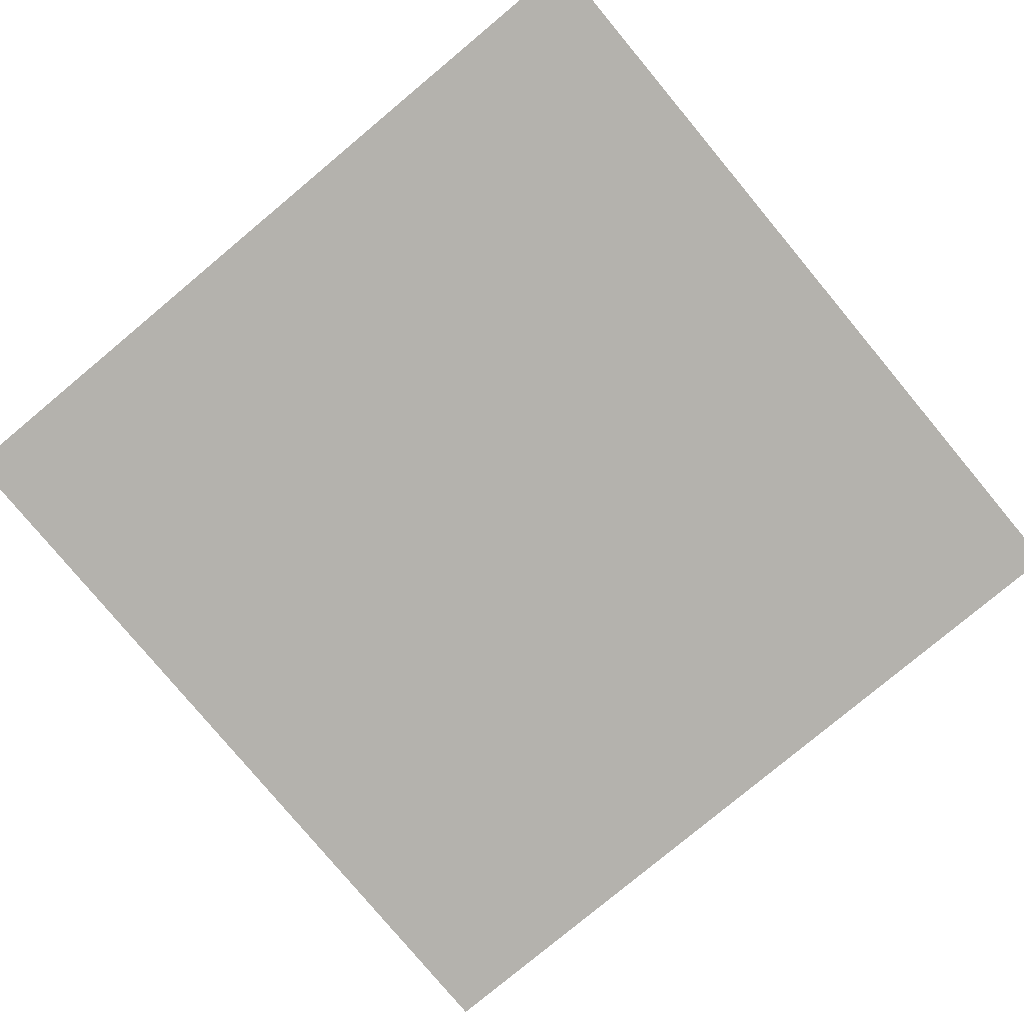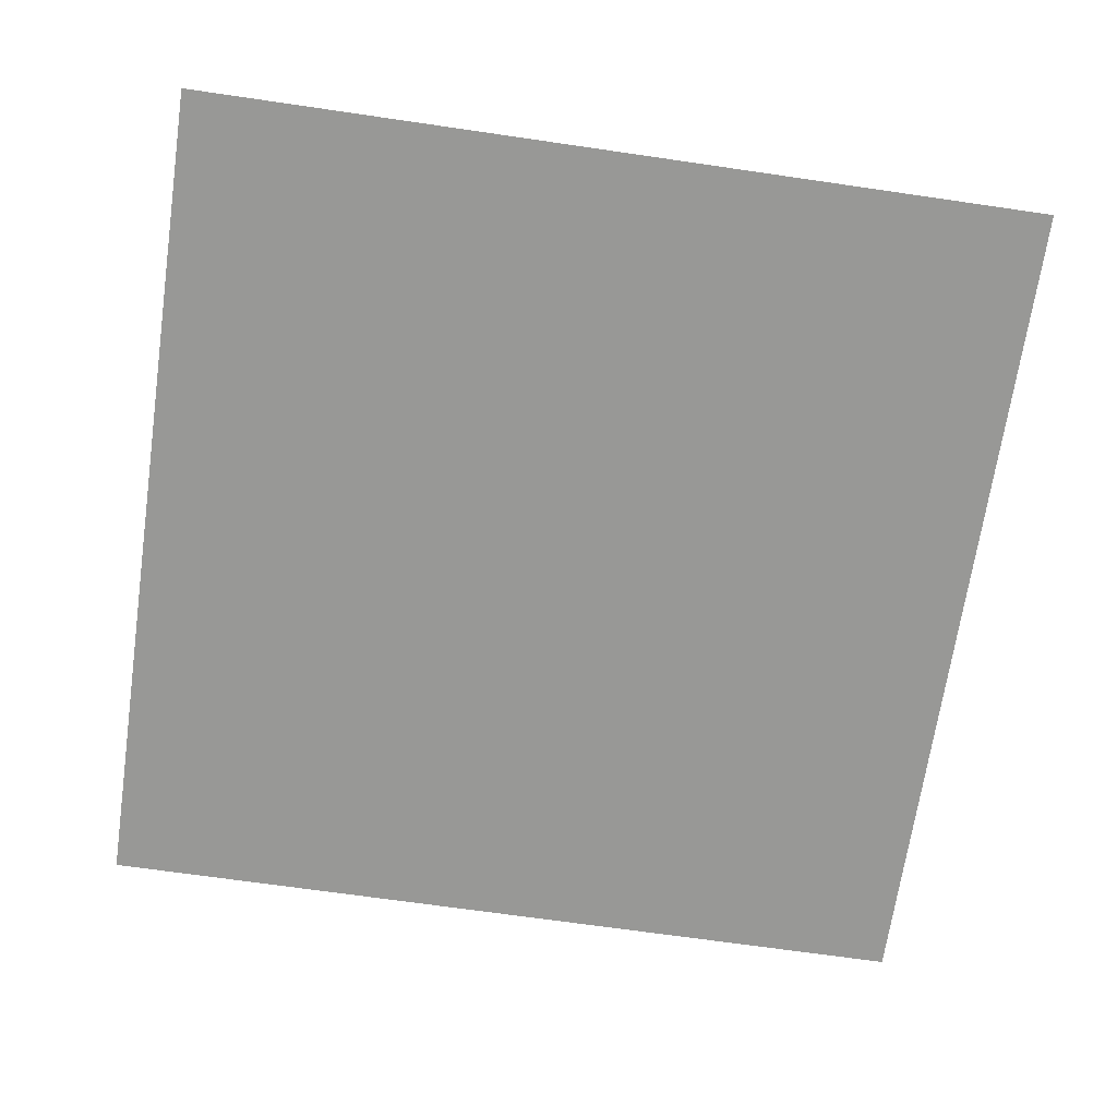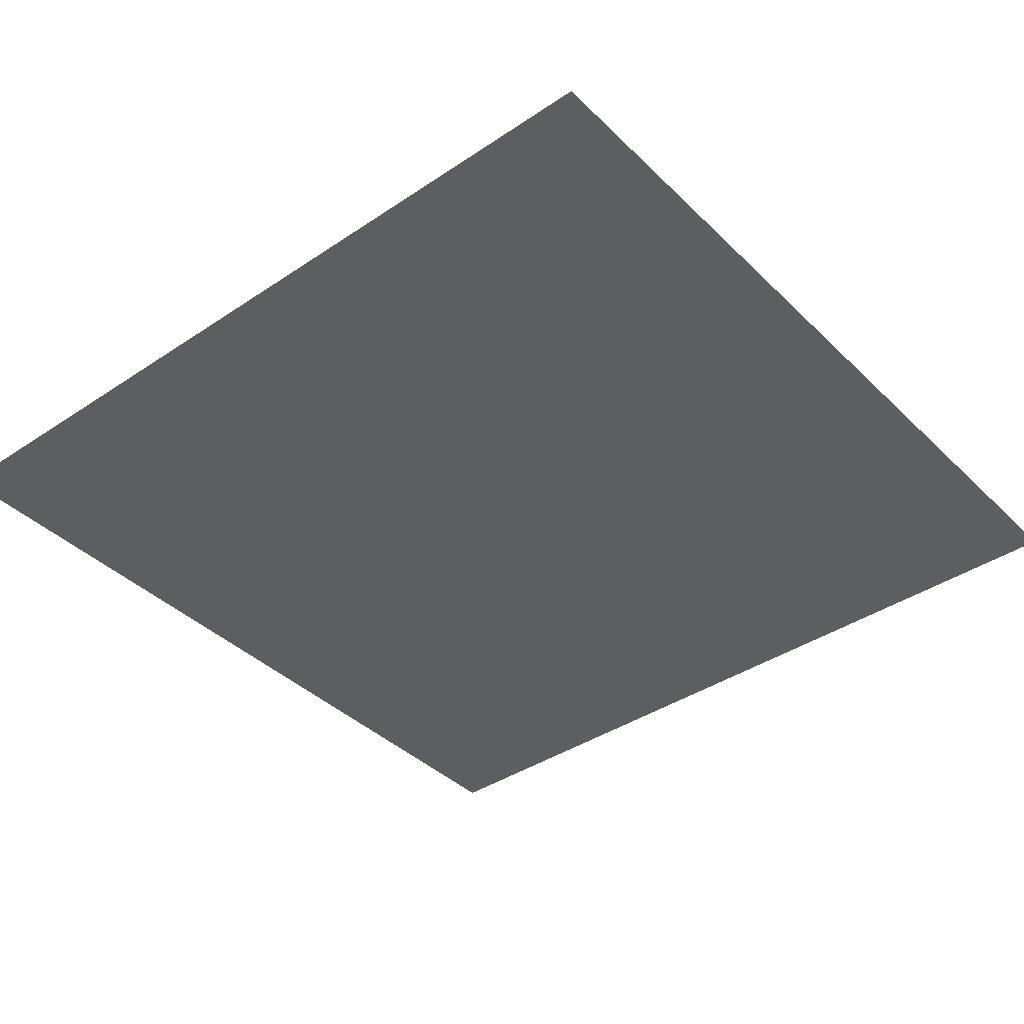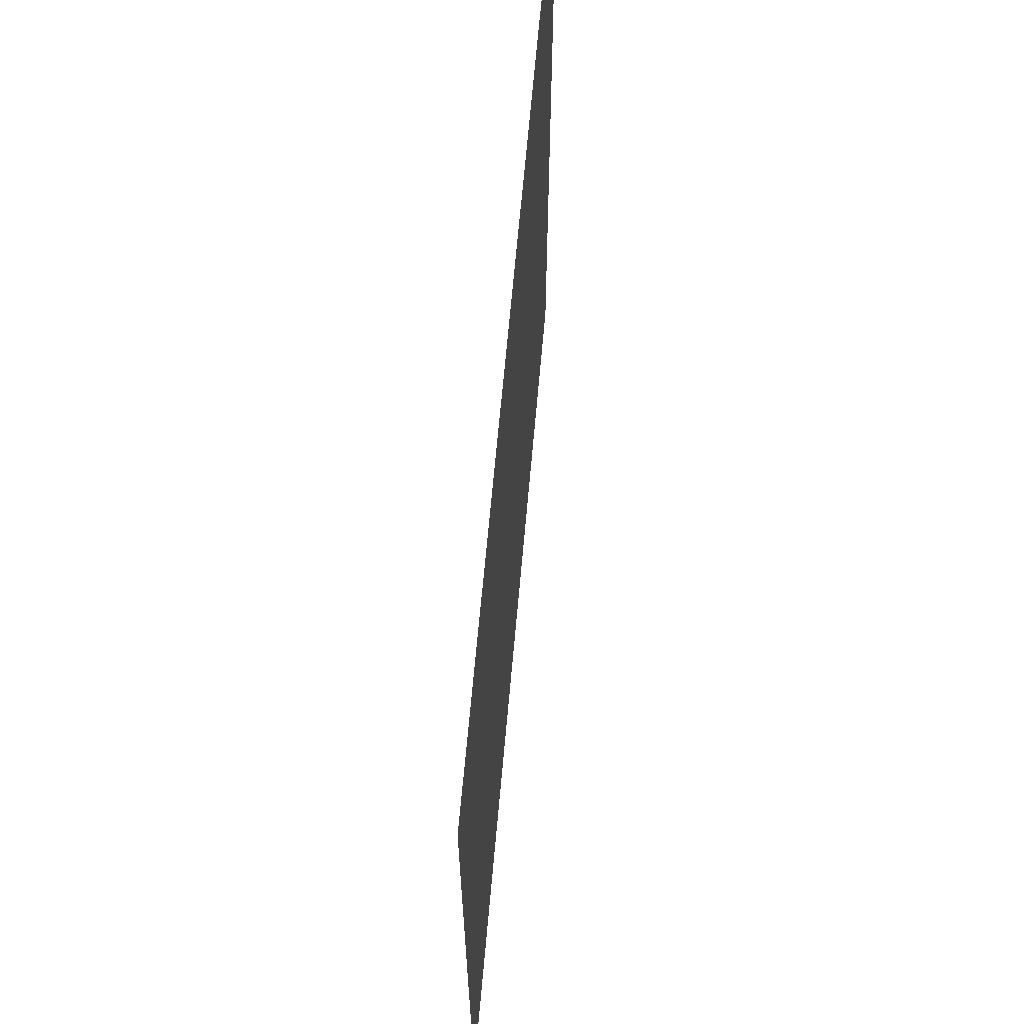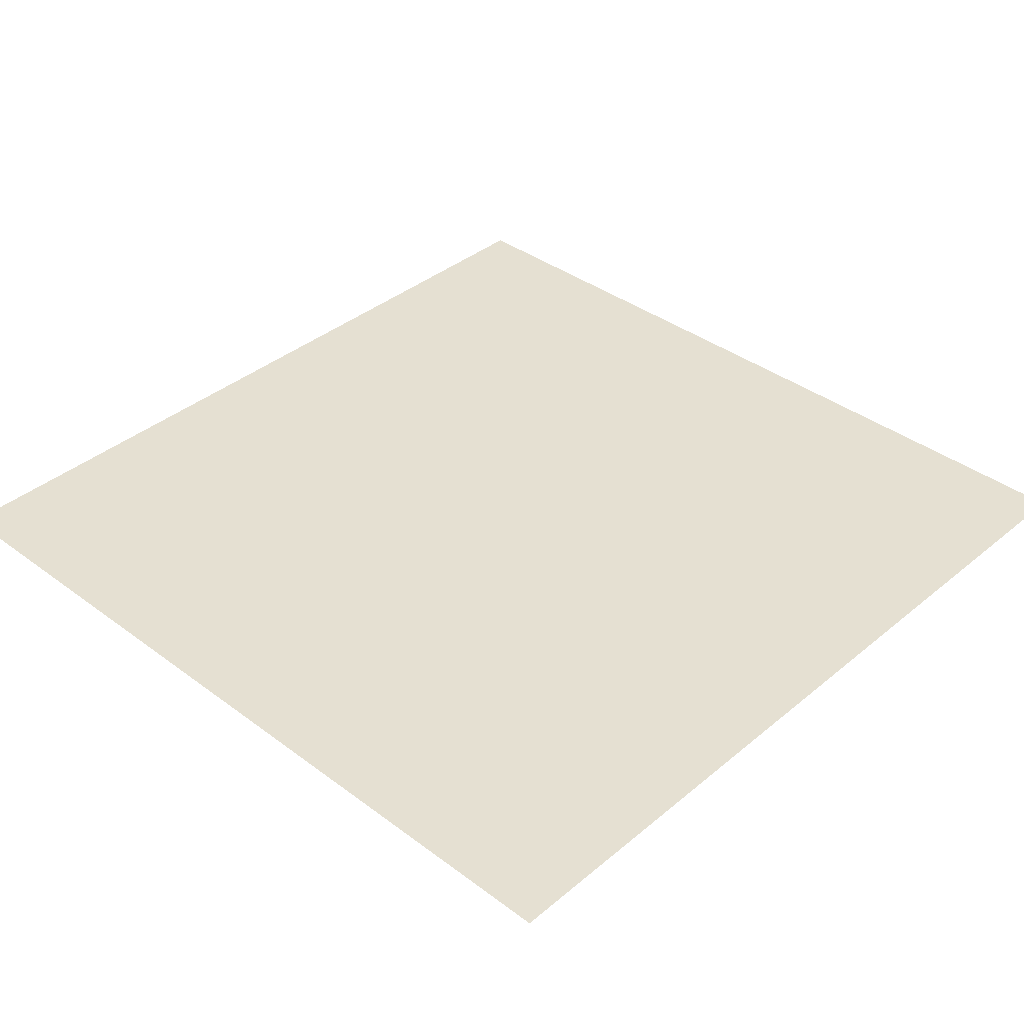
<metadata>
{"format":"obj","ext":"obj","renderer":"f3d","projection":"perspective","resolution":1024,"background":"white","views":[{"elev":-79.6,"azim":-140.2,"up":"+Y"},{"elev":-68.4,"azim":81.7,"up":"+Y"},{"elev":-39.3,"azim":129.9,"up":"+Y"},{"elev":67.1,"azim":95.1,"up":"+Z"},{"elev":37.8,"azim":-136.5,"up":"+Y"}]}
</metadata>
<code>
o Plane
v -10 0 10
v 10 0 10
v -10 0 -10
v 10 0 -10
v -10 0 0
v 0 0 10
v 10 0 0
v 0 0 -10
v 0 0 0
v -10 0 5
v 5 0 10
v 10 0 -5
v -5 0 -10
v -10 0 -5
v -5 0 10
v 10 0 5
v 5 0 -10
v 0 0 -5
v 0 0 5
v -5 0 0
v 5 0 0
v 5 0 5
v -5 0 5
v -5 0 -5
v 5 0 -5
v -10 0 7.5
v 7.5 0 10
v 10 0 -7.5
v -7.5 0 -10
v -10 0 -2.5
v -2.5 0 10
v 10 0 2.5
v 2.5 0 -10
v 0 0 -7.5
v 0 0 2.5
v -7.5 0 0
v 2.5 0 0
v -10 0 2.5
v 2.5 0 10
v 10 0 -2.5
v -2.5 0 -10
v -10 0 -7.5
v -7.5 0 10
v 10 0 7.5
v 7.5 0 -10
v 0 0 -2.5
v 0 0 7.5
v -2.5 0 0
v 7.5 0 0
v 5 0 2.5
v 5 0 7.5
v 2.5 0 5
v 7.5 0 5
v -5 0 2.5
v -5 0 7.5
v -7.5 0 5
v -2.5 0 5
v -5 0 -7.5
v -5 0 -2.5
v -7.5 0 -5
v -2.5 0 -5
v 5 0 -7.5
v 5 0 -2.5
v 2.5 0 -5
v 7.5 0 -5
v 7.5 0 -2.5
v 2.5 0 -2.5
v 2.5 0 -7.5
v -2.5 0 -2.5
v -7.5 0 -2.5
v -7.5 0 -7.5
v -2.5 0 7.5
v -7.5 0 7.5
v -7.5 0 2.5
v 7.5 0 7.5
v 2.5 0 7.5
v 2.5 0 2.5
v 7.5 0 2.5
v -2.5 0 2.5
v -2.5 0 -7.5
v 7.5 0 -7.5
v -10 0 8.75
v 8.75 0 10
v 10 0 -8.75
v -8.75 0 -10
v -10 0 -1.25
v -1.25 0 10
v 10 0 1.25
v 1.25 0 -10
v 0 0 -8.75
v 0 0 1.25
v -8.75 0 0
v 1.25 0 0
v -10 0 3.75
v 3.75 0 10
v 10 0 -3.75
v -3.75 0 -10
v -10 0 -6.25
v -6.25 0 10
v 10 0 6.25
v 6.25 0 -10
v 0 0 -3.75
v 0 0 6.25
v -3.75 0 0
v 6.25 0 0
v 5 0 1.25
v 5 0 6.25
v 1.25 0 5
v 6.25 0 5
v -5 0 1.25
v -5 0 6.25
v -8.75 0 5
v -3.75 0 5
v -5 0 -8.75
v -5 0 -3.75
v -8.75 0 -5
v -3.75 0 -5
v 5 0 -8.75
v 5 0 -3.75
v 1.25 0 -5
v 6.25 0 -5
v -10 0 6.25
v 6.25 0 10
v 10 0 -6.25
v -6.25 0 -10
v -10 0 -3.75
v -3.75 0 10
v 10 0 3.75
v 3.75 0 -10
v 0 0 -6.25
v 0 0 3.75
v -6.25 0 0
v 3.75 0 0
v -10 0 1.25
v 1.25 0 10
v 10 0 -1.25
v -1.25 0 -10
v -10 0 -8.75
v -8.75 0 10
v 10 0 8.75
v 8.75 0 -10
v 0 0 -1.25
v 0 0 8.75
v -1.25 0 0
v 8.75 0 0
v 5 0 3.75
v 5 0 8.75
v 3.75 0 5
v 8.75 0 5
v -5 0 3.75
v -5 0 8.75
v -6.25 0 5
v -1.25 0 5
v -5 0 -6.25
v -5 0 -1.25
v -6.25 0 -5
v -1.25 0 -5
v 5 0 -6.25
v 5 0 -1.25
v 3.75 0 -5
v 8.75 0 -5
v 7.5 0 -3.75
v 7.5 0 -1.25
v 6.25 0 -2.5
v 8.75 0 -2.5
v 2.5 0 -3.75
v 2.5 0 -1.25
v 1.25 0 -2.5
v 3.75 0 -2.5
v 2.5 0 -8.75
v 2.5 0 -6.25
v 1.25 0 -7.5
v 3.75 0 -7.5
v -2.5 0 -3.75
v -2.5 0 -1.25
v -3.75 0 -2.5
v -1.25 0 -2.5
v -7.5 0 -3.75
v -7.5 0 -1.25
v -8.75 0 -2.5
v -6.25 0 -2.5
v -7.5 0 -8.75
v -7.5 0 -6.25
v -8.75 0 -7.5
v -6.25 0 -7.5
v -2.5 0 6.25
v -2.5 0 8.75
v -3.75 0 7.5
v -1.25 0 7.5
v -7.5 0 6.25
v -7.5 0 8.75
v -8.75 0 7.5
v -6.25 0 7.5
v -7.5 0 1.25
v -7.5 0 3.75
v -8.75 0 2.5
v -6.25 0 2.5
v 7.5 0 6.25
v 7.5 0 8.75
v 6.25 0 7.5
v 8.75 0 7.5
v 2.5 0 6.25
v 2.5 0 8.75
v 1.25 0 7.5
v 3.75 0 7.5
v 2.5 0 1.25
v 2.5 0 3.75
v 1.25 0 2.5
v 3.75 0 2.5
v 7.5 0 1.25
v 7.5 0 3.75
v 6.25 0 2.5
v 8.75 0 2.5
v -2.5 0 1.25
v -2.5 0 3.75
v -3.75 0 2.5
v -1.25 0 2.5
v -2.5 0 -8.75
v -2.5 0 -6.25
v -3.75 0 -7.5
v -1.25 0 -7.5
v 7.5 0 -8.75
v 7.5 0 -6.25
v 6.25 0 -7.5
v 8.75 0 -7.5
v 8.75 0 -6.25
v 6.25 0 -6.25
v 6.25 0 -8.75
v -1.25 0 -6.25
v -3.75 0 -6.25
v -3.75 0 -8.75
v -1.25 0 3.75
v -3.75 0 3.75
v -3.75 0 1.25
v 8.75 0 3.75
v 6.25 0 3.75
v 6.25 0 1.25
v 3.75 0 3.75
v 1.25 0 3.75
v 1.25 0 1.25
v 3.75 0 8.75
v 1.25 0 8.75
v 1.25 0 6.25
v 8.75 0 8.75
v 6.25 0 8.75
v 6.25 0 6.25
v -6.25 0 3.75
v -8.75 0 3.75
v -8.75 0 1.25
v -6.25 0 8.75
v -8.75 0 8.75
v -8.75 0 6.25
v -1.25 0 8.75
v -3.75 0 8.75
v -3.75 0 6.25
v -6.25 0 -6.25
v -8.75 0 -6.25
v -8.75 0 -8.75
v -6.25 0 -1.25
v -8.75 0 -1.25
v -8.75 0 -3.75
v -1.25 0 -1.25
v -3.75 0 -1.25
v -3.75 0 -3.75
v 3.75 0 -6.25
v 1.25 0 -6.25
v 1.25 0 -8.75
v 3.75 0 -1.25
v 1.25 0 -1.25
v 1.25 0 -3.75
v 8.75 0 -1.25
v 6.25 0 -1.25
v 6.25 0 -3.75
v 8.75 0 -3.75
v 3.75 0 -3.75
v 3.75 0 -8.75
v -1.25 0 -3.75
v -6.25 0 -3.75
v -6.25 0 -8.75
v -1.25 0 6.25
v -6.25 0 6.25
v -6.25 0 1.25
v 8.75 0 6.25
v 3.75 0 6.25
v 3.75 0 1.25
v 8.75 0 1.25
v -1.25 0 1.25
v -1.25 0 -8.75
v 8.75 0 -8.75
f 84 141 289
f 90 137 288
f 91 144 287
f 88 145 286
f 106 133 285
f 107 148 284
f 100 149 283
f 110 132 282
f 111 152 281
f 103 153 280
f 114 125 279
f 115 156 278
f 102 157 277
f 118 129 276
f 119 160 275
f 96 161 274
f 162 121 273
f 163 164 272
f 136 165 271
f 166 120 270
f 167 168 269
f 159 169 268
f 170 89 267
f 171 172 266
f 158 173 265
f 174 117 264
f 175 176 263
f 142 177 262
f 178 116 261
f 179 180 260
f 155 181 259
f 182 85 258
f 183 184 257
f 154 185 256
f 186 113 255
f 187 188 254
f 143 189 253
f 190 112 252
f 191 192 251
f 151 193 250
f 194 92 249
f 195 196 248
f 150 197 247
f 198 109 246
f 199 200 245
f 140 201 244
f 202 108 243
f 203 204 242
f 147 205 241
f 206 93 240
f 207 208 239
f 146 209 238
f 210 105 237
f 211 212 236
f 128 213 235
f 214 104 234
f 215 216 233
f 131 217 232
f 218 97 231
f 219 220 230
f 130 221 229
f 222 101 228
f 223 224 227
f 124 225 226
f 226 81 223
f 161 223 65
f 12 226 161
f 227 62 158
f 121 158 25
f 65 227 121
f 228 17 118
f 224 118 62
f 81 228 224
f 229 80 219
f 157 219 61
f 18 229 157
f 230 58 154
f 117 154 24
f 61 230 117
f 231 13 114
f 220 114 58
f 80 231 220
f 232 79 215
f 153 215 57
f 19 232 153
f 233 54 150
f 113 150 23
f 57 233 113
f 234 20 110
f 216 110 54
f 79 234 216
f 235 78 211
f 149 211 53
f 16 235 149
f 236 50 146
f 109 146 22
f 53 236 109
f 237 21 106
f 212 106 50
f 78 237 212
f 238 77 207
f 148 207 52
f 22 238 148
f 239 35 131
f 108 131 19
f 52 239 108
f 240 9 91
f 208 91 35
f 77 240 208
f 241 76 203
f 95 203 39
f 11 241 95
f 242 47 143
f 135 143 6
f 39 242 135
f 243 19 103
f 204 103 47
f 76 243 204
f 244 75 199
f 83 199 27
f 2 244 83
f 245 51 147
f 123 147 11
f 27 245 123
f 246 22 107
f 200 107 51
f 75 246 200
f 247 74 195
f 152 195 56
f 23 247 152
f 248 38 94
f 112 94 10
f 56 248 112
f 249 5 134
f 196 134 38
f 74 249 196
f 250 73 191
f 99 191 43
f 15 250 99
f 251 26 82
f 139 82 1
f 43 251 139
f 252 10 122
f 192 122 26
f 73 252 192
f 253 72 187
f 87 187 31
f 6 253 87
f 254 55 151
f 127 151 15
f 31 254 127
f 255 23 111
f 188 111 55
f 72 255 188
f 256 71 183
f 156 183 60
f 24 256 156
f 257 42 98
f 116 98 14
f 60 257 116
f 258 3 138
f 184 138 42
f 71 258 184
f 259 70 179
f 132 179 36
f 20 259 132
f 260 30 86
f 92 86 5
f 36 260 92
f 261 14 126
f 180 126 30
f 70 261 180
f 262 69 175
f 144 175 48
f 9 262 144
f 263 59 155
f 104 155 20
f 48 263 104
f 264 24 115
f 176 115 59
f 69 264 176
f 265 68 171
f 160 171 64
f 25 265 160
f 266 34 130
f 120 130 18
f 64 266 120
f 267 8 90
f 172 90 34
f 68 267 172
f 268 67 167
f 133 167 37
f 21 268 133
f 269 46 142
f 93 142 9
f 37 269 93
f 270 18 102
f 168 102 46
f 67 270 168
f 271 66 163
f 145 163 49
f 7 271 145
f 272 63 159
f 105 159 21
f 49 272 105
f 273 25 119
f 164 119 63
f 66 273 164
f 274 65 162
f 165 162 66
f 40 274 165
f 275 64 166
f 169 166 67
f 63 275 169
f 276 33 170
f 173 170 68
f 62 276 173
f 277 61 174
f 177 174 69
f 46 277 177
f 278 60 178
f 181 178 70
f 59 278 181
f 279 29 182
f 185 182 71
f 58 279 185
f 280 57 186
f 189 186 72
f 47 280 189
f 281 56 190
f 193 190 73
f 55 281 193
f 282 36 194
f 197 194 74
f 54 282 197
f 283 53 198
f 201 198 75
f 44 283 201
f 284 52 202
f 205 202 76
f 51 284 205
f 285 37 206
f 209 206 77
f 50 285 209
f 286 49 210
f 213 210 78
f 32 286 213
f 287 48 214
f 217 214 79
f 35 287 217
f 288 41 218
f 221 218 80
f 34 288 221
f 289 45 222
f 225 222 81
f 28 289 225
f 84 4 141
f 90 8 137
f 91 9 144
f 88 7 145
f 106 21 133
f 107 22 148
f 100 16 149
f 110 20 132
f 111 23 152
f 103 19 153
f 114 13 125
f 115 24 156
f 102 18 157
f 118 17 129
f 119 25 160
f 96 12 161
f 162 65 121
f 163 66 164
f 136 40 165
f 166 64 120
f 167 67 168
f 159 63 169
f 170 33 89
f 171 68 172
f 158 62 173
f 174 61 117
f 175 69 176
f 142 46 177
f 178 60 116
f 179 70 180
f 155 59 181
f 182 29 85
f 183 71 184
f 154 58 185
f 186 57 113
f 187 72 188
f 143 47 189
f 190 56 112
f 191 73 192
f 151 55 193
f 194 36 92
f 195 74 196
f 150 54 197
f 198 53 109
f 199 75 200
f 140 44 201
f 202 52 108
f 203 76 204
f 147 51 205
f 206 37 93
f 207 77 208
f 146 50 209
f 210 49 105
f 211 78 212
f 128 32 213
f 214 48 104
f 215 79 216
f 131 35 217
f 218 41 97
f 219 80 220
f 130 34 221
f 222 45 101
f 223 81 224
f 124 28 225
f 226 225 81
f 161 226 223
f 12 124 226
f 227 224 62
f 121 227 158
f 65 223 227
f 228 101 17
f 224 228 118
f 81 222 228
f 229 221 80
f 157 229 219
f 18 130 229
f 230 220 58
f 117 230 154
f 61 219 230
f 231 97 13
f 220 231 114
f 80 218 231
f 232 217 79
f 153 232 215
f 19 131 232
f 233 216 54
f 113 233 150
f 57 215 233
f 234 104 20
f 216 234 110
f 79 214 234
f 235 213 78
f 149 235 211
f 16 128 235
f 236 212 50
f 109 236 146
f 53 211 236
f 237 105 21
f 212 237 106
f 78 210 237
f 238 209 77
f 148 238 207
f 22 146 238
f 239 208 35
f 108 239 131
f 52 207 239
f 240 93 9
f 208 240 91
f 77 206 240
f 241 205 76
f 95 241 203
f 11 147 241
f 242 204 47
f 135 242 143
f 39 203 242
f 243 108 19
f 204 243 103
f 76 202 243
f 244 201 75
f 83 244 199
f 2 140 244
f 245 200 51
f 123 245 147
f 27 199 245
f 246 109 22
f 200 246 107
f 75 198 246
f 247 197 74
f 152 247 195
f 23 150 247
f 248 196 38
f 112 248 94
f 56 195 248
f 249 92 5
f 196 249 134
f 74 194 249
f 250 193 73
f 99 250 191
f 15 151 250
f 251 192 26
f 139 251 82
f 43 191 251
f 252 112 10
f 192 252 122
f 73 190 252
f 253 189 72
f 87 253 187
f 6 143 253
f 254 188 55
f 127 254 151
f 31 187 254
f 255 113 23
f 188 255 111
f 72 186 255
f 256 185 71
f 156 256 183
f 24 154 256
f 257 184 42
f 116 257 98
f 60 183 257
f 258 85 3
f 184 258 138
f 71 182 258
f 259 181 70
f 132 259 179
f 20 155 259
f 260 180 30
f 92 260 86
f 36 179 260
f 261 116 14
f 180 261 126
f 70 178 261
f 262 177 69
f 144 262 175
f 9 142 262
f 263 176 59
f 104 263 155
f 48 175 263
f 264 117 24
f 176 264 115
f 69 174 264
f 265 173 68
f 160 265 171
f 25 158 265
f 266 172 34
f 120 266 130
f 64 171 266
f 267 89 8
f 172 267 90
f 68 170 267
f 268 169 67
f 133 268 167
f 21 159 268
f 269 168 46
f 93 269 142
f 37 167 269
f 270 120 18
f 168 270 102
f 67 166 270
f 271 165 66
f 145 271 163
f 7 136 271
f 272 164 63
f 105 272 159
f 49 163 272
f 273 121 25
f 164 273 119
f 66 162 273
f 274 161 65
f 165 274 162
f 40 96 274
f 275 160 64
f 169 275 166
f 63 119 275
f 276 129 33
f 173 276 170
f 62 118 276
f 277 157 61
f 177 277 174
f 46 102 277
f 278 156 60
f 181 278 178
f 59 115 278
f 279 125 29
f 185 279 182
f 58 114 279
f 280 153 57
f 189 280 186
f 47 103 280
f 281 152 56
f 193 281 190
f 55 111 281
f 282 132 36
f 197 282 194
f 54 110 282
f 283 149 53
f 201 283 198
f 44 100 283
f 284 148 52
f 205 284 202
f 51 107 284
f 285 133 37
f 209 285 206
f 50 106 285
f 286 145 49
f 213 286 210
f 32 88 286
f 287 144 48
f 217 287 214
f 35 91 287
f 288 137 41
f 221 288 218
f 34 90 288
f 289 141 45
f 225 289 222
f 28 84 289

</code>
